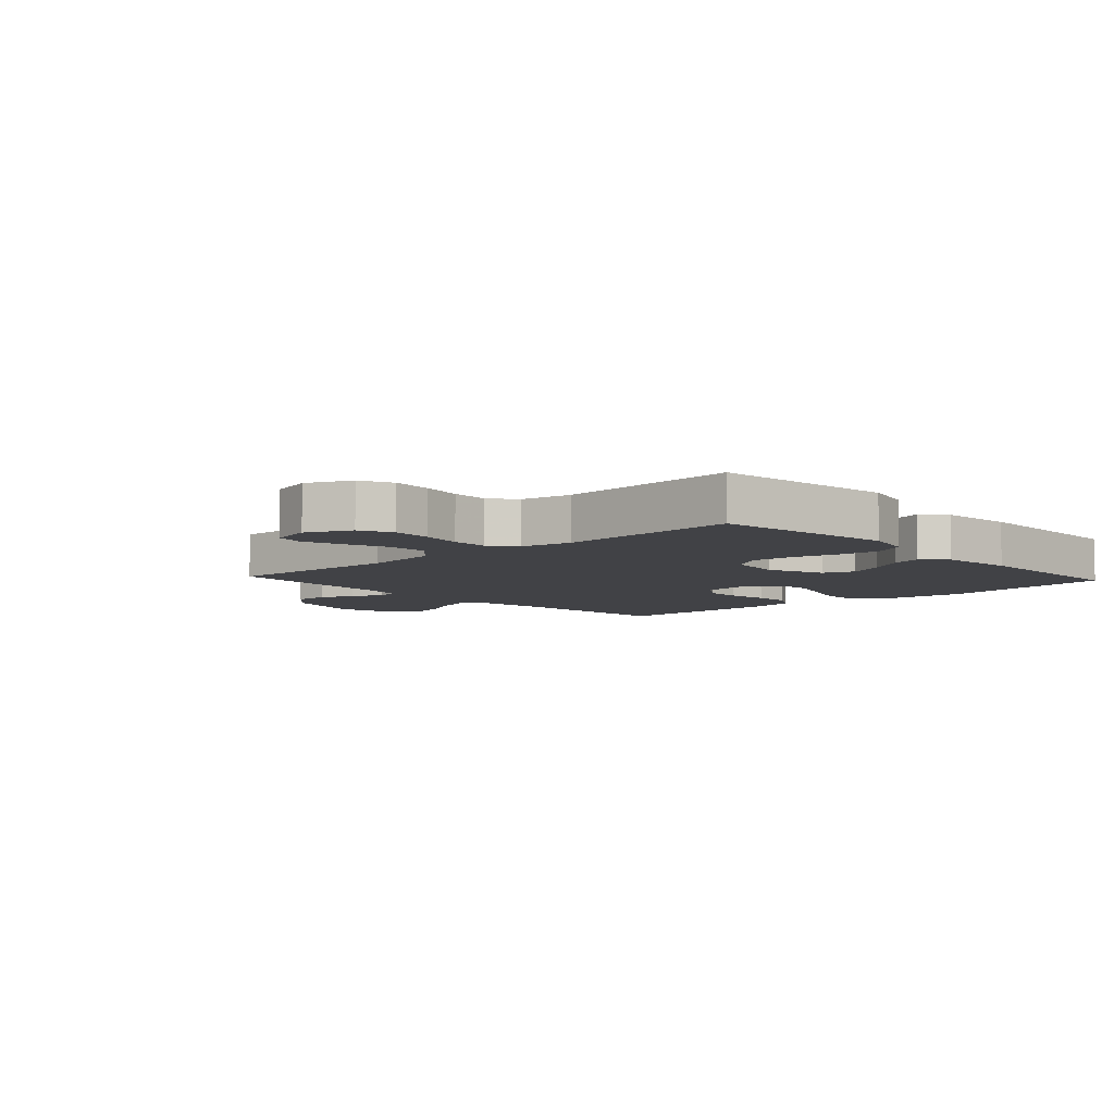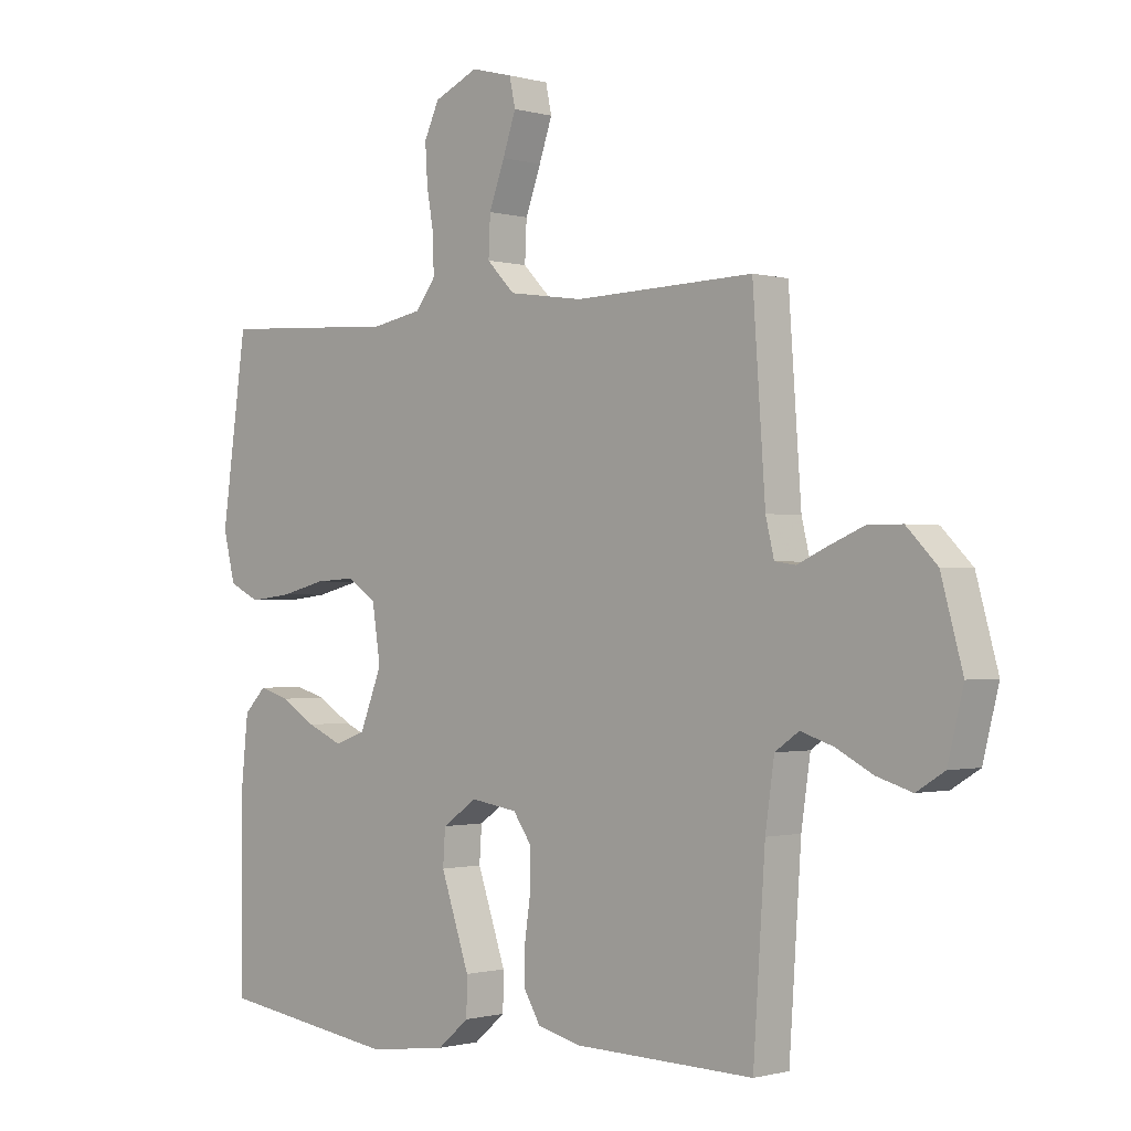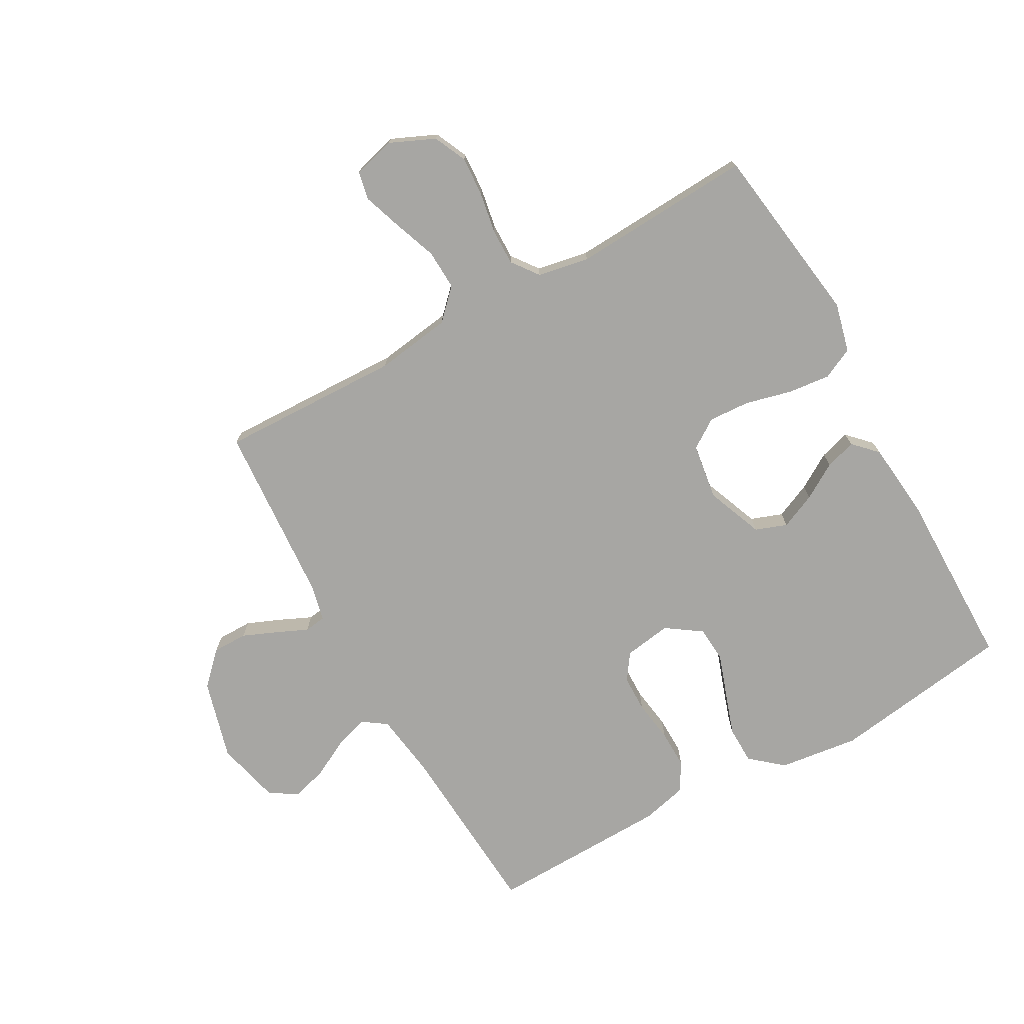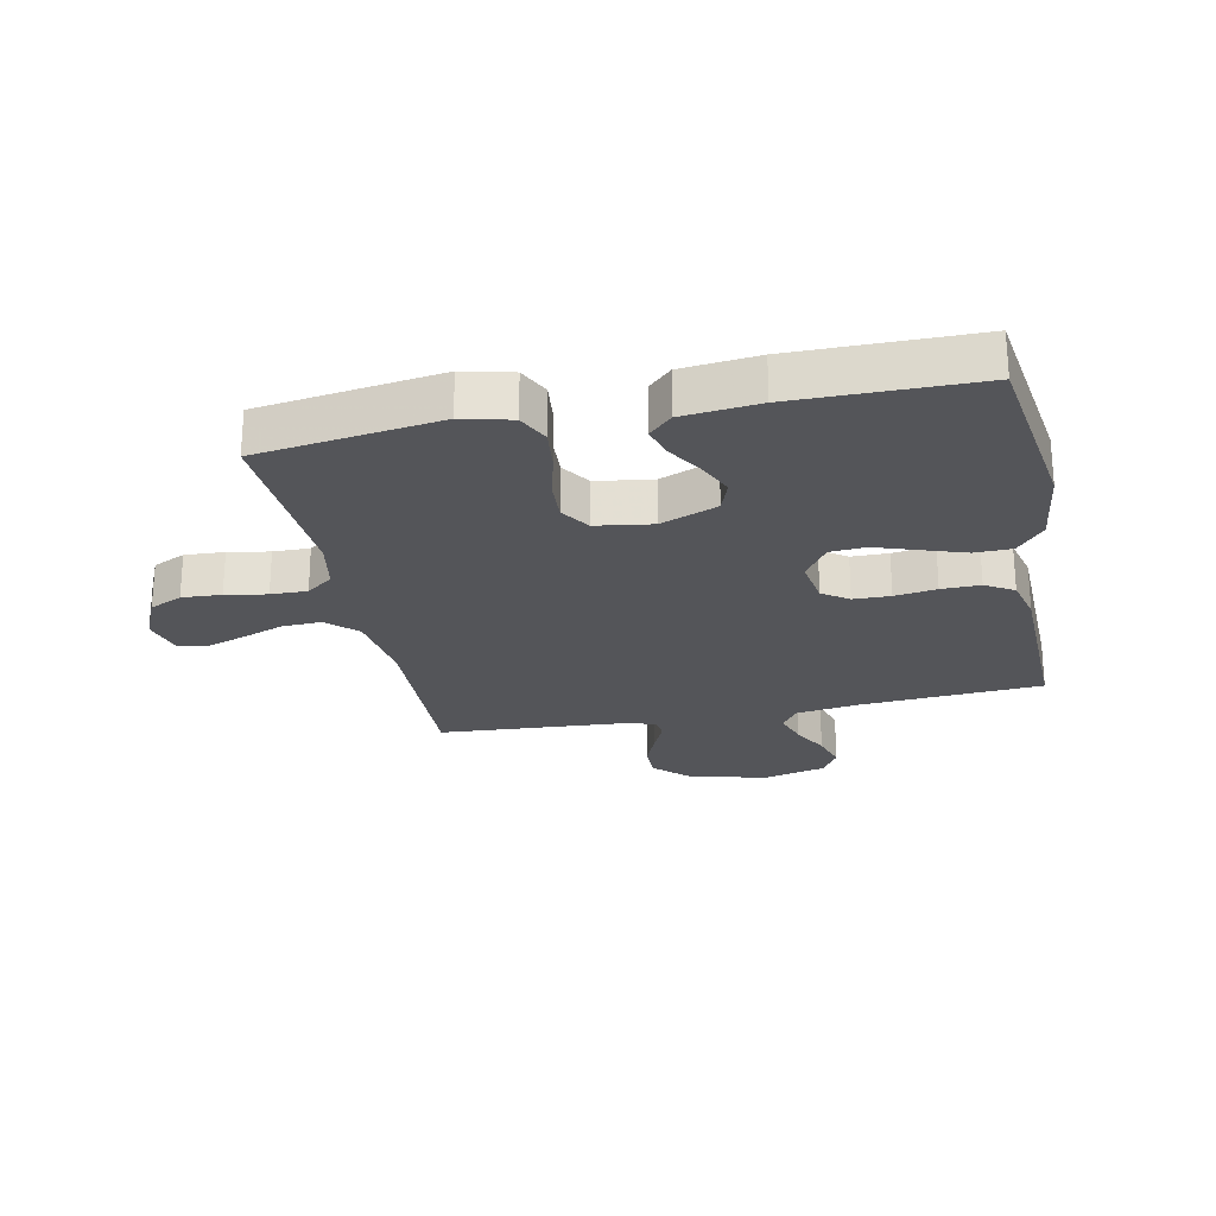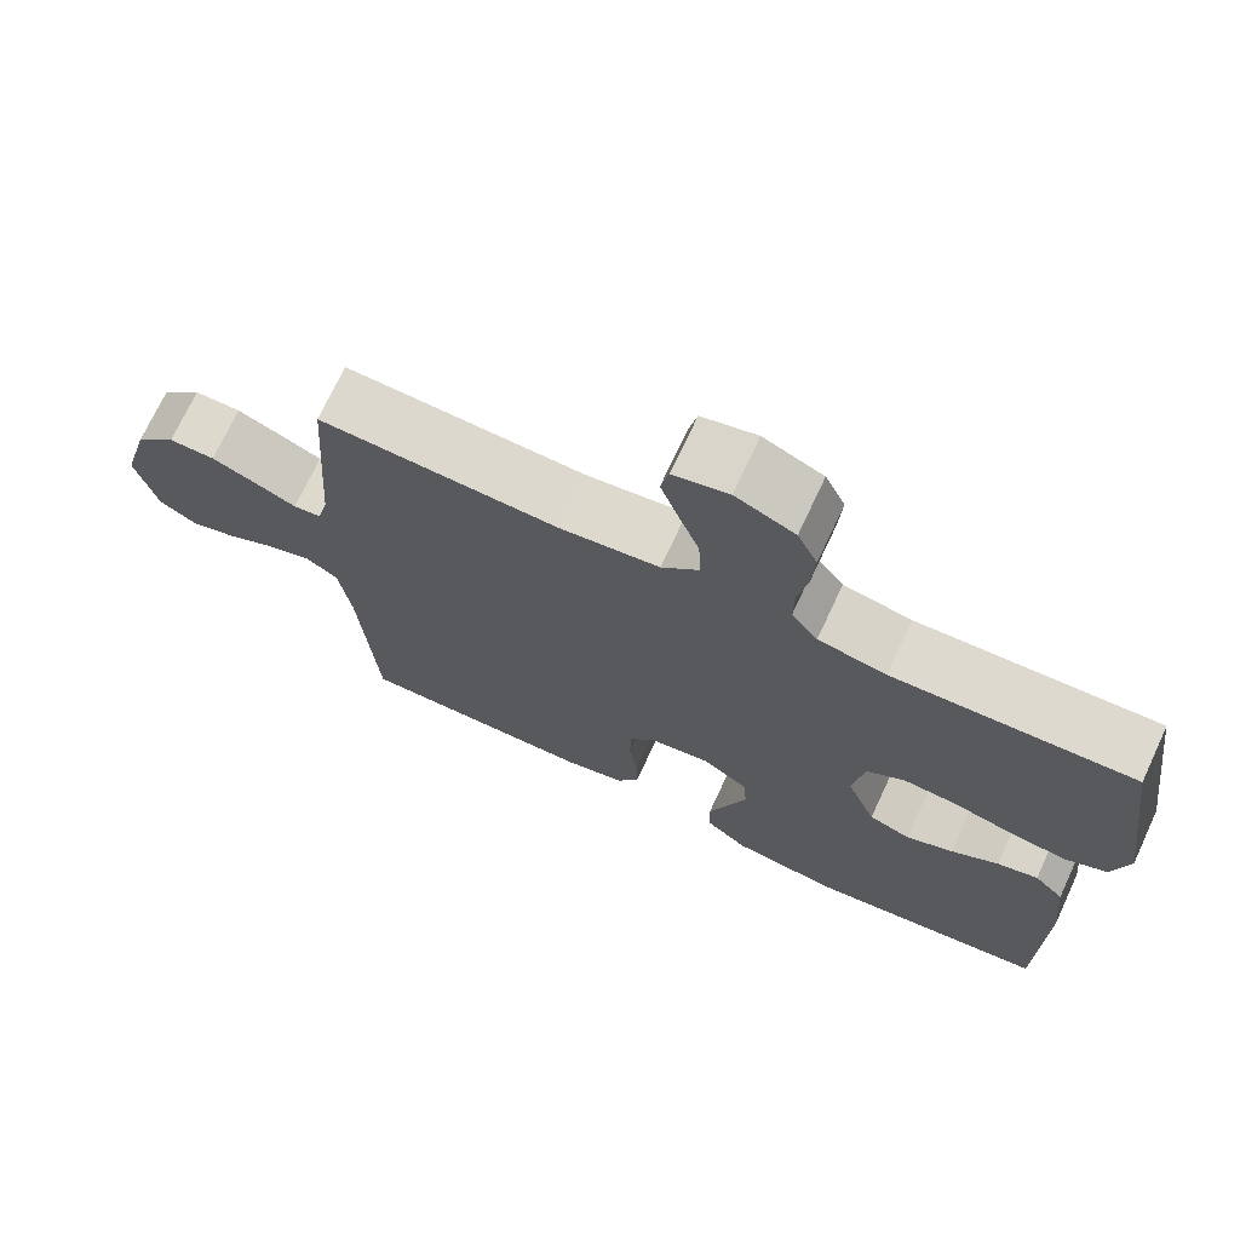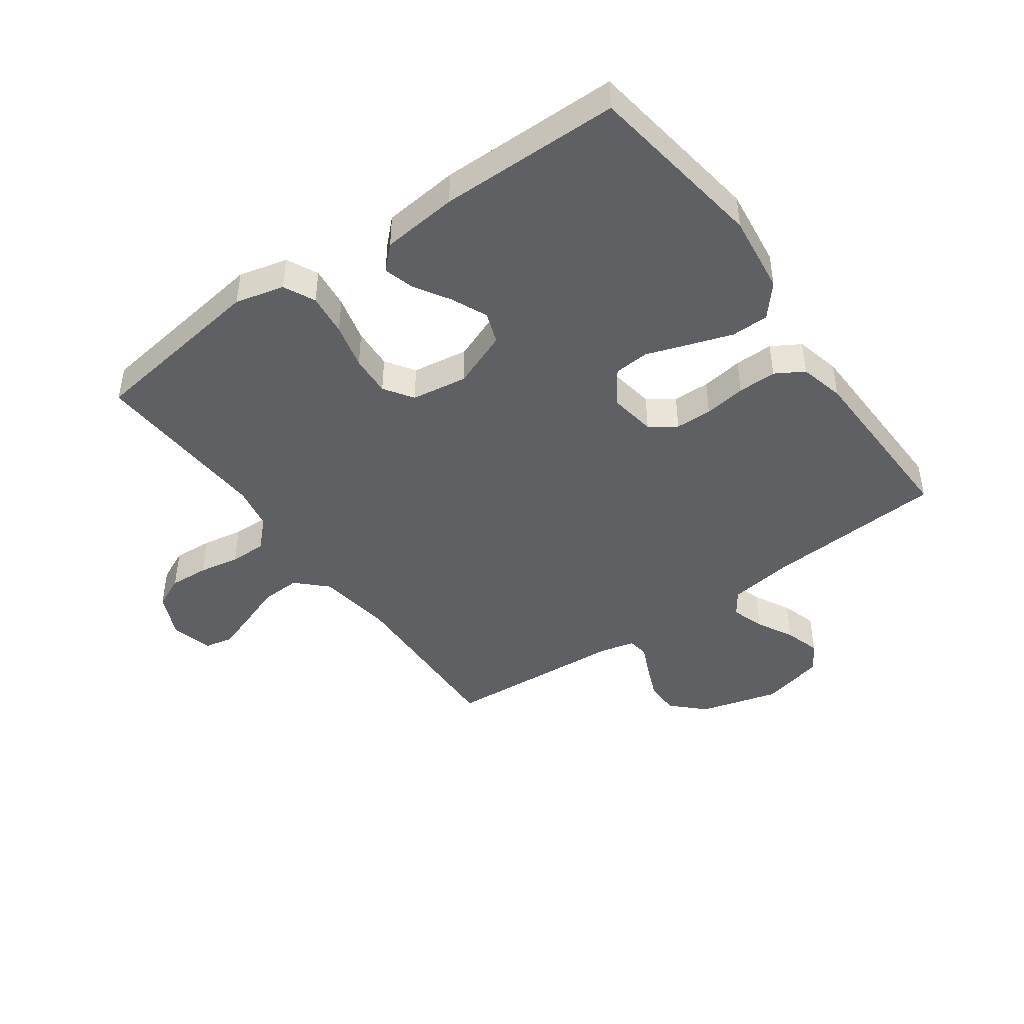
<metadata>
{"format":"obj","ext":"obj","renderer":"f3d","projection":"perspective","resolution":1024,"background":"white","views":[{"elev":-6.6,"azim":42.4,"up":"+Y"},{"elev":-0.8,"azim":-135.7,"up":"+Z"},{"elev":-74.1,"azim":29.2,"up":"+Y"},{"elev":-24.6,"azim":101.7,"up":"+Y"},{"elev":71.9,"azim":25.0,"up":"+Z"},{"elev":-44.6,"azim":125.6,"up":"+Y"}]}
</metadata>
<code>
v -0.5 0.07 0.5
v -0.2 0.07 0.491
v -0.075 0.07 0.509
v -0.028 0.07 0.557
v -0.031 0.07 0.623
v -0.057 0.07 0.694
v -0.079 0.07 0.758
v -0.069 0.07 0.805
v 0 0.07 0.823
v 0.074 0.07 0.79
v 0.099 0.07 0.736
v 0.095 0.07 0.671
v 0.083 0.07 0.603
v 0.082 0.07 0.543
v 0.115 0.07 0.499
v 0.2 0.07 0.483
v 0.5 0.07 0.5
v 0.542 0.07 0.2
v 0.522 0.07 0.119
v 0.47 0.07 0.094
v 0.4 0.07 0.102
v 0.324 0.07 0.121
v 0.256 0.07 0.125
v 0.208 0.07 0.093
v 0.194 0.07 0
v 0.231 0.07 -0.094
v 0.283 0.07 -0.113
v 0.342 0.07 -0.087
v 0.401 0.07 -0.051
v 0.452 0.07 -0.036
v 0.489 0.07 -0.074
v 0.502 0.07 -0.2
v 0.5 0.07 -0.5
v 0.2 0.07 -0.543
v 0.068 0.07 -0.526
v 0.015 0.07 -0.481
v 0.014 0.07 -0.419
v 0.038 0.07 -0.348
v 0.062 0.07 -0.278
v 0.058 0.07 -0.219
v 0 0.07 -0.179
v -0.078 0.07 -0.191
v -0.108 0.07 -0.234
v -0.109 0.07 -0.295
v -0.099 0.07 -0.364
v -0.098 0.07 -0.428
v -0.126 0.07 -0.475
v -0.2 0.07 -0.493
v -0.5 0.07 -0.5
v -0.52 0.07 -0.2
v -0.535 0.07 -0.095
v -0.575 0.07 -0.067
v -0.63 0.07 -0.085
v -0.691 0.07 -0.117
v -0.75 0.07 -0.135
v -0.797 0.07 -0.106
v -0.823 0.07 0
v -0.787 0.07 0.131
v -0.736 0.07 0.183
v -0.678 0.07 0.183
v -0.621 0.07 0.159
v -0.57 0.07 0.136
v -0.535 0.07 0.141
v -0.521 0.07 0.2
v -0.5 0 0.5
v -0.2 0 0.491
v -0.075 0 0.509
v -0.028 0 0.557
v -0.031 0 0.623
v -0.057 0 0.694
v -0.079 0 0.758
v -0.069 0 0.805
v 0 0 0.823
v 0.074 0 0.79
v 0.099 0 0.736
v 0.095 0 0.671
v 0.083 0 0.603
v 0.082 0 0.543
v 0.115 0 0.499
v 0.2 0 0.483
v 0.5 0 0.5
v 0.542 0 0.2
v 0.522 0 0.119
v 0.47 0 0.094
v 0.4 0 0.102
v 0.324 0 0.121
v 0.256 0 0.125
v 0.208 0 0.093
v 0.194 0 0
v 0.231 0 -0.094
v 0.283 0 -0.113
v 0.342 0 -0.087
v 0.401 0 -0.051
v 0.452 0 -0.036
v 0.489 0 -0.074
v 0.502 0 -0.2
v 0.5 0 -0.5
v 0.2 0 -0.543
v 0.068 0 -0.526
v 0.015 0 -0.481
v 0.014 0 -0.419
v 0.038 0 -0.348
v 0.062 0 -0.278
v 0.058 0 -0.219
v 0 0 -0.179
v -0.078 0 -0.191
v -0.108 0 -0.234
v -0.109 0 -0.295
v -0.099 0 -0.364
v -0.098 0 -0.428
v -0.126 0 -0.475
v -0.2 0 -0.493
v -0.5 0 -0.5
v -0.52 0 -0.2
v -0.535 0 -0.095
v -0.575 0 -0.067
v -0.63 0 -0.085
v -0.691 0 -0.117
v -0.75 0 -0.135
v -0.797 0 -0.106
v -0.823 0 0
v -0.787 0 0.131
v -0.736 0 0.183
v -0.678 0 0.183
v -0.621 0 0.159
v -0.57 0 0.136
v -0.535 0 0.141
v -0.521 0 0.2
f 59 60 61 62
f 57 58 59 62
f 57 62 63
f 56 57 63
f 53 54 55 56
f 52 53 56 63
f 51 52 63 64
f 47 48 49 50
f 44 45 46 47
f 43 44 47 50
f 42 43 50 51
f 36 37 38 39
f 34 35 36 39
f 34 39 40
f 33 34 40
f 32 33 40 41
f 28 29 30 31
f 27 28 31 32
f 26 27 32 41
f 19 20 21 22
f 19 22 23
f 16 17 18 19
f 15 16 19 23
f 14 15 23 24
f 10 11 12 13
f 10 13 14
f 9 10 14
f 5 6 7 8
f 5 8 9 14
f 51 64 1 2
f 42 51 2 3
f 25 26 41 42
f 25 42 3 4
f 14 24 25
f 4 5 14 25
f 126 125 124 123
f 126 123 122 121
f 127 126 121
f 127 121 120
f 120 119 118 117
f 127 120 117 116
f 128 127 116 115
f 114 113 112 111
f 111 110 109 108
f 114 111 108 107
f 115 114 107 106
f 103 102 101 100
f 103 100 99 98
f 104 103 98
f 104 98 97
f 105 104 97 96
f 95 94 93 92
f 96 95 92 91
f 105 96 91 90
f 86 85 84 83
f 87 86 83
f 83 82 81 80
f 87 83 80 79
f 88 87 79 78
f 77 76 75 74
f 78 77 74
f 78 74 73
f 72 71 70 69
f 78 73 72 69
f 66 65 128 115
f 67 66 115 106
f 106 105 90 89
f 68 67 106 89
f 89 88 78
f 89 78 69 68
f 1 65 66 2
f 2 66 67 3
f 3 67 68 4
f 4 68 69 5
f 5 69 70 6
f 6 70 71 7
f 7 71 72 8
f 8 72 73 9
f 9 73 74 10
f 10 74 75 11
f 11 75 76 12
f 12 76 77 13
f 13 77 78 14
f 14 78 79 15
f 15 79 80 16
f 16 80 81 17
f 17 81 82 18
f 18 82 83 19
f 19 83 84 20
f 20 84 85 21
f 21 85 86 22
f 22 86 87 23
f 23 87 88 24
f 24 88 89 25
f 25 89 90 26
f 26 90 91 27
f 27 91 92 28
f 28 92 93 29
f 29 93 94 30
f 30 94 95 31
f 31 95 96 32
f 32 96 97 33
f 33 97 98 34
f 34 98 99 35
f 35 99 100 36
f 36 100 101 37
f 37 101 102 38
f 38 102 103 39
f 39 103 104 40
f 40 104 105 41
f 41 105 106 42
f 42 106 107 43
f 43 107 108 44
f 44 108 109 45
f 45 109 110 46
f 46 110 111 47
f 47 111 112 48
f 48 112 113 49
f 49 113 114 50
f 50 114 115 51
f 51 115 116 52
f 52 116 117 53
f 53 117 118 54
f 54 118 119 55
f 55 119 120 56
f 56 120 121 57
f 57 121 122 58
f 58 122 123 59
f 59 123 124 60
f 60 124 125 61
f 61 125 126 62
f 62 126 127 63
f 63 127 128 64
f 64 128 65 1

</code>
